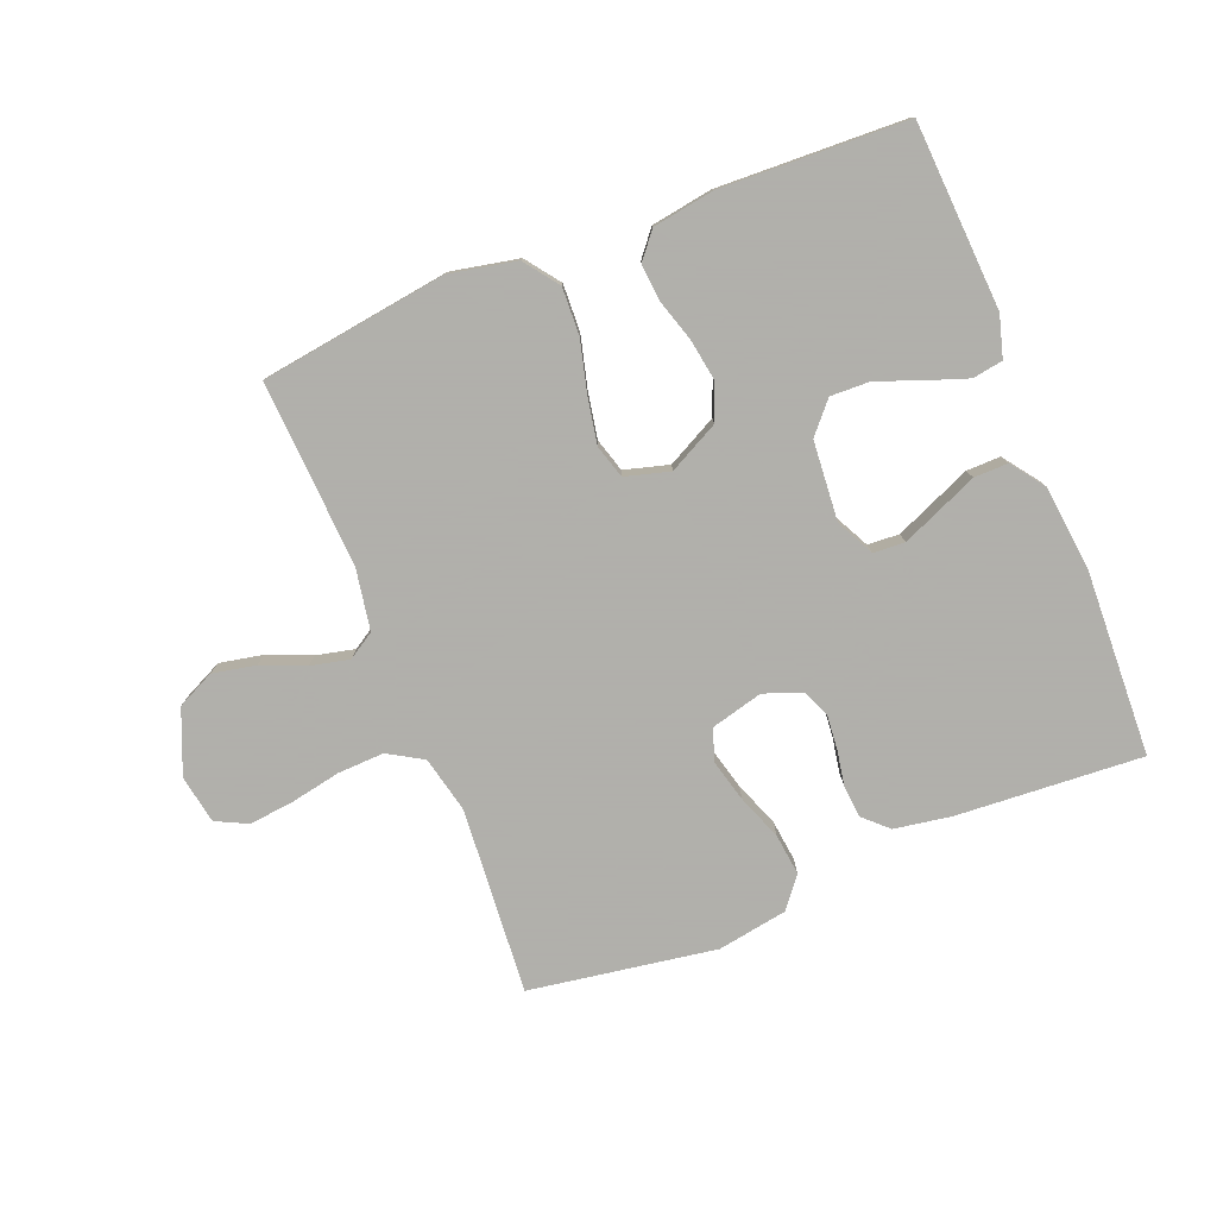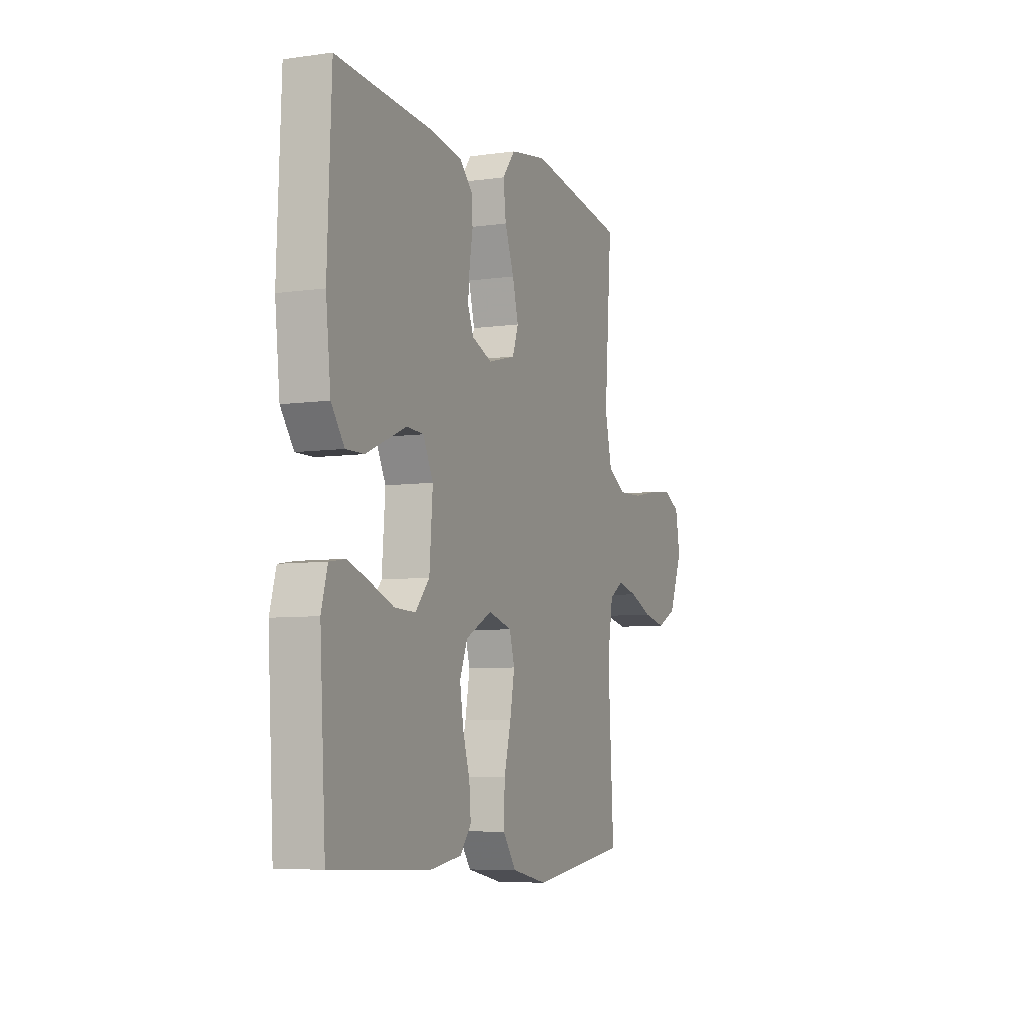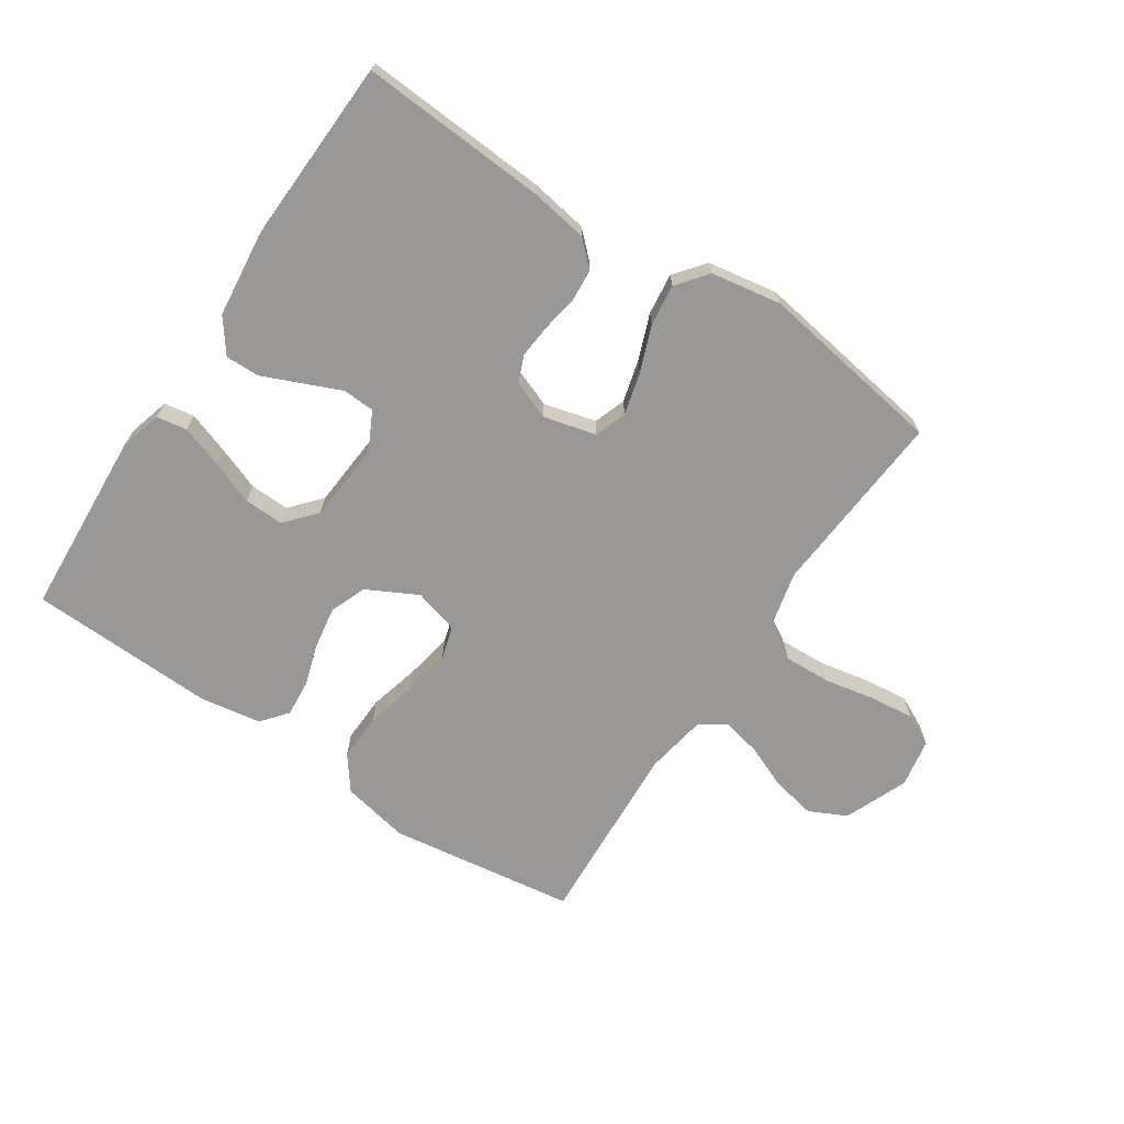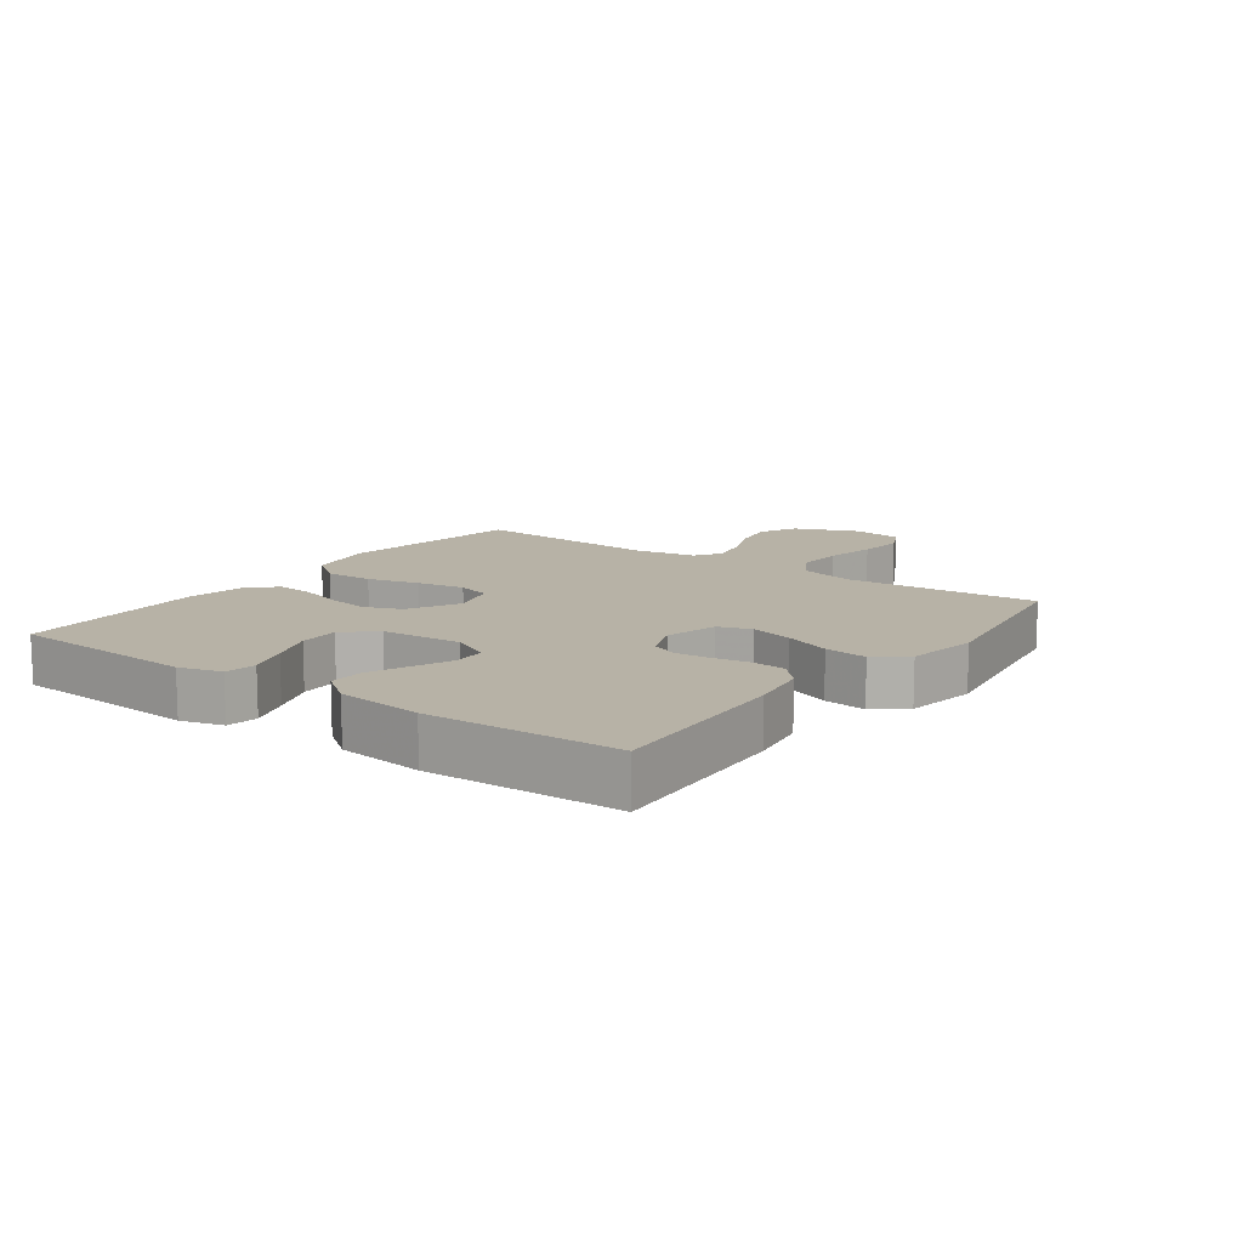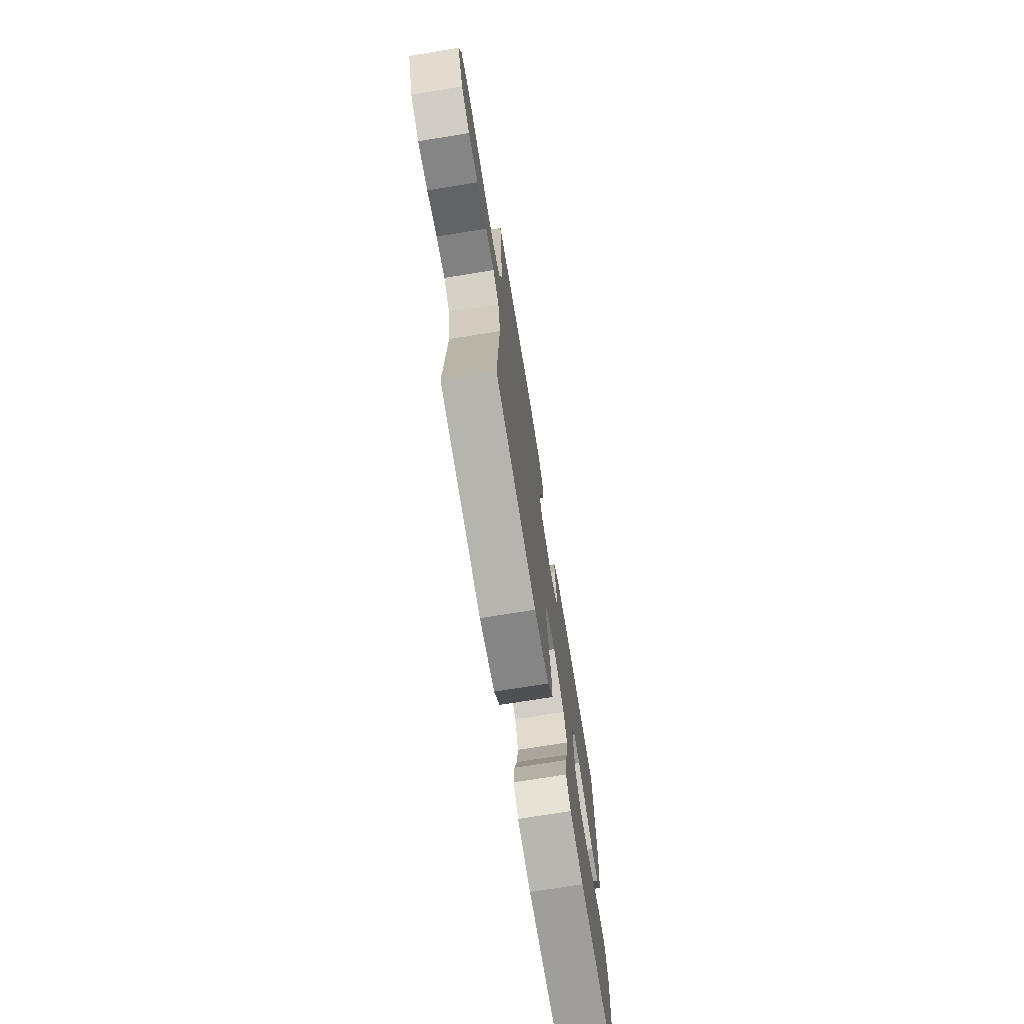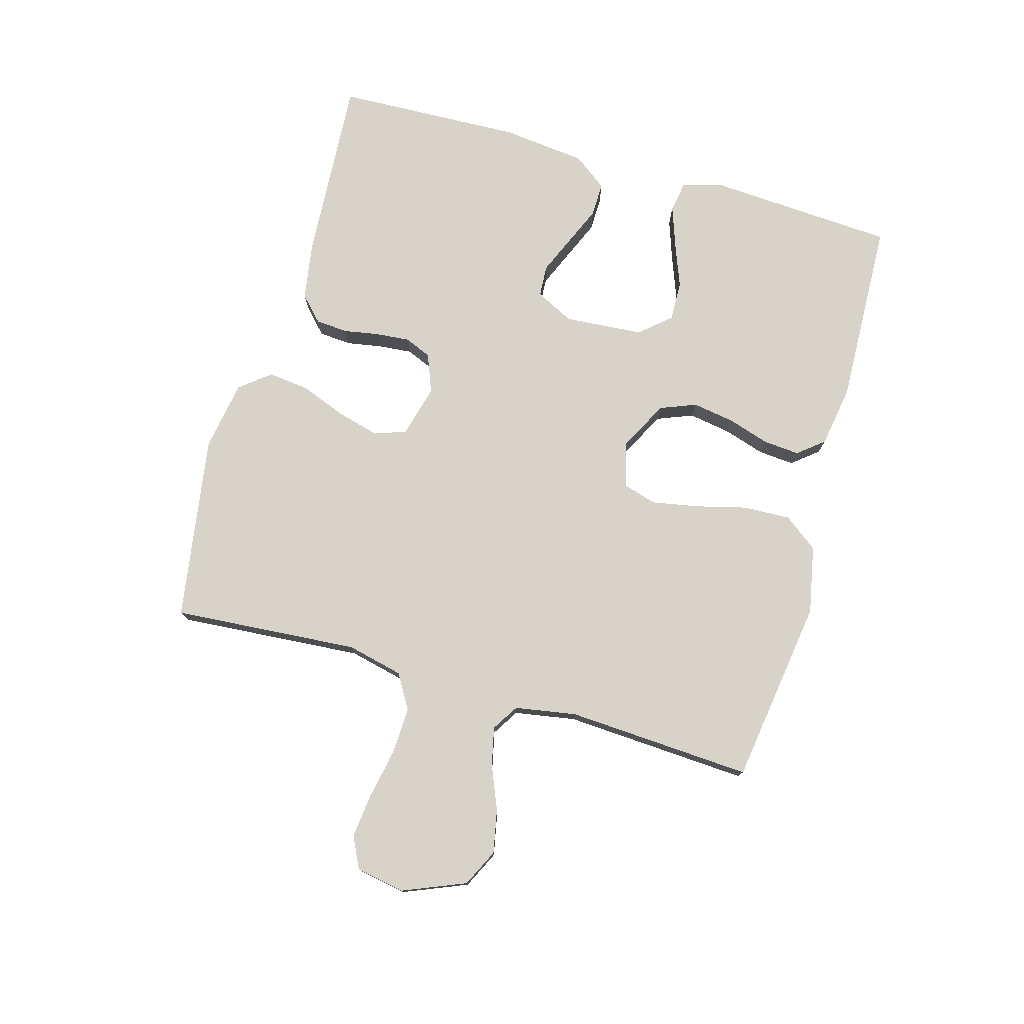
<metadata>
{"format":"obj","ext":"obj","renderer":"f3d","projection":"perspective","resolution":1024,"background":"white","views":[{"elev":-78.4,"azim":-158.3,"up":"+Y"},{"elev":-6.8,"azim":-67.5,"up":"+Z"},{"elev":-68.7,"azim":-33.6,"up":"+Y"},{"elev":12.3,"azim":-53.9,"up":"+Y"},{"elev":-72.8,"azim":99.2,"up":"+Z"},{"elev":77.0,"azim":105.9,"up":"+Y"}]}
</metadata>
<code>
v 0.5 0.07 0.5
v 0.477 0.07 0.2
v 0.498 0.07 0.109
v 0.554 0.07 0.076
v 0.629 0.07 0.079
v 0.71 0.07 0.095
v 0.782 0.07 0.103
v 0.833 0.07 0.078
v 0.847 0.07 0
v 0.805 0.07 -0.102
v 0.745 0.07 -0.131
v 0.675 0.07 -0.117
v 0.605 0.07 -0.088
v 0.543 0.07 -0.074
v 0.5 0.07 -0.101
v 0.483 0.07 -0.2
v 0.5 0.07 -0.5
v 0.2 0.07 -0.543
v 0.091 0.07 -0.521
v 0.05 0.07 -0.466
v 0.053 0.07 -0.39
v 0.074 0.07 -0.308
v 0.088 0.07 -0.233
v 0.072 0.07 -0.179
v 0 0.07 -0.159
v -0.081 0.07 -0.201
v -0.104 0.07 -0.259
v -0.093 0.07 -0.327
v -0.072 0.07 -0.394
v -0.067 0.07 -0.453
v -0.101 0.07 -0.495
v -0.2 0.07 -0.511
v -0.5 0.07 -0.5
v -0.518 0.07 -0.2
v -0.499 0.07 -0.133
v -0.45 0.07 -0.125
v -0.384 0.07 -0.148
v -0.313 0.07 -0.175
v -0.249 0.07 -0.177
v -0.206 0.07 -0.128
v -0.196 0.07 0
v -0.227 0.07 0.061
v -0.278 0.07 0.064
v -0.339 0.07 0.038
v -0.402 0.07 0.011
v -0.457 0.07 0.01
v -0.497 0.07 0.064
v -0.512 0.07 0.2
v -0.5 0.07 0.5
v -0.2 0.07 0.481
v -0.108 0.07 0.466
v -0.069 0.07 0.429
v -0.065 0.07 0.377
v -0.075 0.07 0.32
v -0.08 0.07 0.265
v -0.062 0.07 0.222
v 0 0.07 0.198
v 0.084 0.07 0.22
v 0.102 0.07 0.271
v 0.084 0.07 0.339
v 0.056 0.07 0.412
v 0.048 0.07 0.479
v 0.087 0.07 0.528
v 0.2 0.07 0.547
v 0.5 0 0.5
v 0.477 0 0.2
v 0.498 0 0.109
v 0.554 0 0.076
v 0.629 0 0.079
v 0.71 0 0.095
v 0.782 0 0.103
v 0.833 0 0.078
v 0.847 0 0
v 0.805 0 -0.102
v 0.745 0 -0.131
v 0.675 0 -0.117
v 0.605 0 -0.088
v 0.543 0 -0.074
v 0.5 0 -0.101
v 0.483 0 -0.2
v 0.5 0 -0.5
v 0.2 0 -0.543
v 0.091 0 -0.521
v 0.05 0 -0.466
v 0.053 0 -0.39
v 0.074 0 -0.308
v 0.088 0 -0.233
v 0.072 0 -0.179
v 0 0 -0.159
v -0.081 0 -0.201
v -0.104 0 -0.259
v -0.093 0 -0.327
v -0.072 0 -0.394
v -0.067 0 -0.453
v -0.101 0 -0.495
v -0.2 0 -0.511
v -0.5 0 -0.5
v -0.518 0 -0.2
v -0.499 0 -0.133
v -0.45 0 -0.125
v -0.384 0 -0.148
v -0.313 0 -0.175
v -0.249 0 -0.177
v -0.206 0 -0.128
v -0.196 0 0
v -0.227 0 0.061
v -0.278 0 0.064
v -0.339 0 0.038
v -0.402 0 0.011
v -0.457 0 0.01
v -0.497 0 0.064
v -0.512 0 0.2
v -0.5 0 0.5
v -0.2 0 0.481
v -0.108 0 0.466
v -0.069 0 0.429
v -0.065 0 0.377
v -0.075 0 0.32
v -0.08 0 0.265
v -0.062 0 0.222
v 0 0 0.198
v 0.084 0 0.22
v 0.102 0 0.271
v 0.084 0 0.339
v 0.056 0 0.412
v 0.048 0 0.479
v 0.087 0 0.528
v 0.2 0 0.547
f 64 1 2
f 63 64 2
f 62 63 2
f 61 62 2
f 60 61 2
f 59 60 2 3
f 58 59 3 4
f 57 58 4
f 52 53 54
f 51 52 54
f 50 51 54
f 49 50 54
f 48 49 54
f 47 48 54
f 46 47 54
f 45 46 54
f 44 45 54
f 43 44 54 55
f 42 43 55 56
f 36 37 38
f 35 36 38
f 34 35 38
f 33 34 38
f 32 33 38
f 31 32 38
f 30 31 38
f 29 30 38
f 28 29 38
f 27 28 38 39
f 26 27 39 40
f 20 21 22
f 19 20 22
f 18 19 22
f 17 18 22
f 16 17 22
f 15 16 22 23
f 14 15 23 24
f 11 12 13
f 10 11 13
f 9 10 13
f 8 9 13
f 7 8 13
f 6 7 13
f 5 6 13
f 4 5 13 14
f 14 24 25
f 4 14 25
f 57 4 25
f 57 25 26
f 56 57 26
f 42 56 26
f 41 42 26
f 26 40 41
f 66 65 128
f 66 128 127
f 66 127 126
f 66 126 125
f 66 125 124
f 67 66 124 123
f 68 67 123 122
f 68 122 121
f 118 117 116
f 118 116 115
f 118 115 114
f 118 114 113
f 118 113 112
f 118 112 111
f 118 111 110
f 118 110 109
f 118 109 108
f 119 118 108 107
f 120 119 107 106
f 102 101 100
f 102 100 99
f 102 99 98
f 102 98 97
f 102 97 96
f 102 96 95
f 102 95 94
f 102 94 93
f 102 93 92
f 103 102 92 91
f 104 103 91 90
f 86 85 84
f 86 84 83
f 86 83 82
f 86 82 81
f 86 81 80
f 87 86 80 79
f 88 87 79 78
f 77 76 75
f 77 75 74
f 77 74 73
f 77 73 72
f 77 72 71
f 77 71 70
f 77 70 69
f 78 77 69 68
f 89 88 78
f 89 78 68
f 89 68 121
f 90 89 121
f 90 121 120
f 90 120 106
f 90 106 105
f 105 104 90
f 1 65 66 2
f 2 66 67 3
f 3 67 68 4
f 4 68 69 5
f 5 69 70 6
f 6 70 71 7
f 7 71 72 8
f 8 72 73 9
f 9 73 74 10
f 10 74 75 11
f 11 75 76 12
f 12 76 77 13
f 13 77 78 14
f 14 78 79 15
f 15 79 80 16
f 16 80 81 17
f 17 81 82 18
f 18 82 83 19
f 19 83 84 20
f 20 84 85 21
f 21 85 86 22
f 22 86 87 23
f 23 87 88 24
f 24 88 89 25
f 25 89 90 26
f 26 90 91 27
f 27 91 92 28
f 28 92 93 29
f 29 93 94 30
f 30 94 95 31
f 31 95 96 32
f 32 96 97 33
f 33 97 98 34
f 34 98 99 35
f 35 99 100 36
f 36 100 101 37
f 37 101 102 38
f 38 102 103 39
f 39 103 104 40
f 40 104 105 41
f 41 105 106 42
f 42 106 107 43
f 43 107 108 44
f 44 108 109 45
f 45 109 110 46
f 46 110 111 47
f 47 111 112 48
f 48 112 113 49
f 49 113 114 50
f 50 114 115 51
f 51 115 116 52
f 52 116 117 53
f 53 117 118 54
f 54 118 119 55
f 55 119 120 56
f 56 120 121 57
f 57 121 122 58
f 58 122 123 59
f 59 123 124 60
f 60 124 125 61
f 61 125 126 62
f 62 126 127 63
f 63 127 128 64
f 64 128 65 1

</code>
